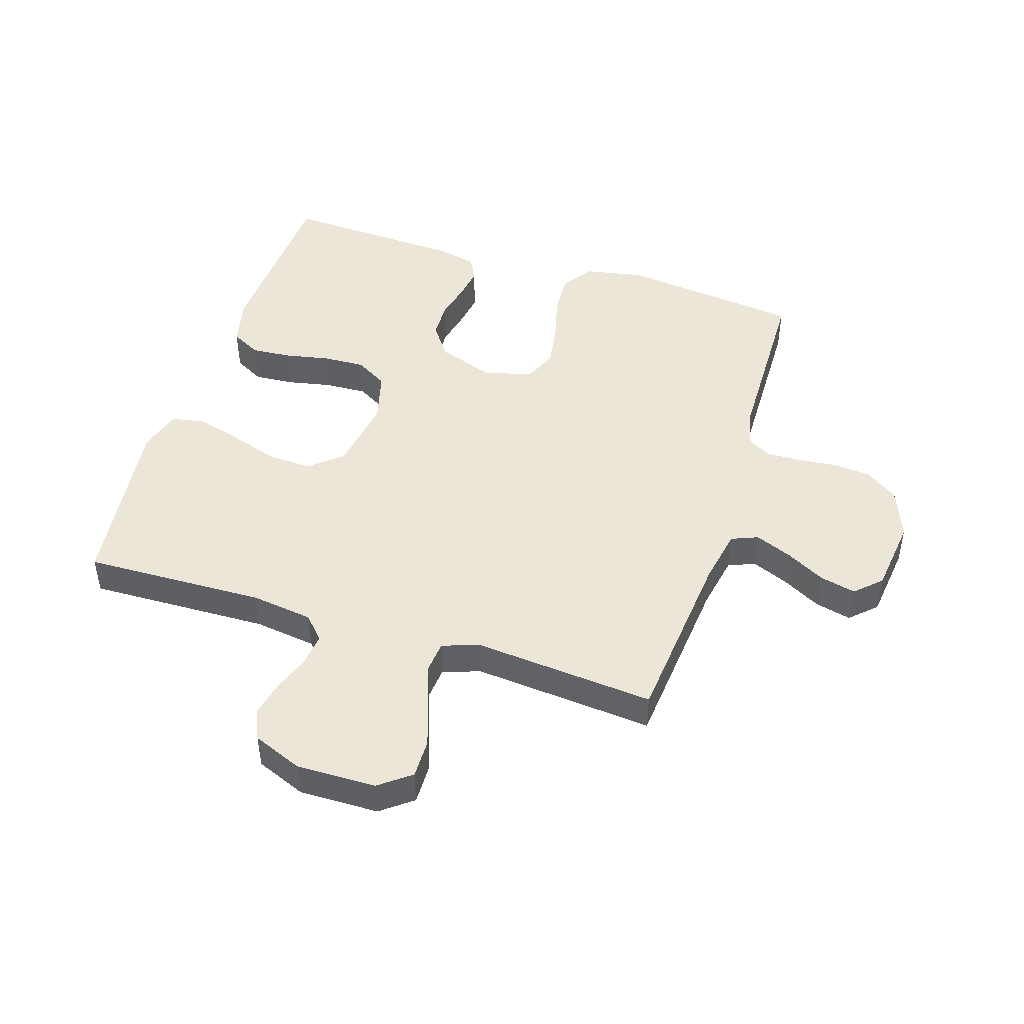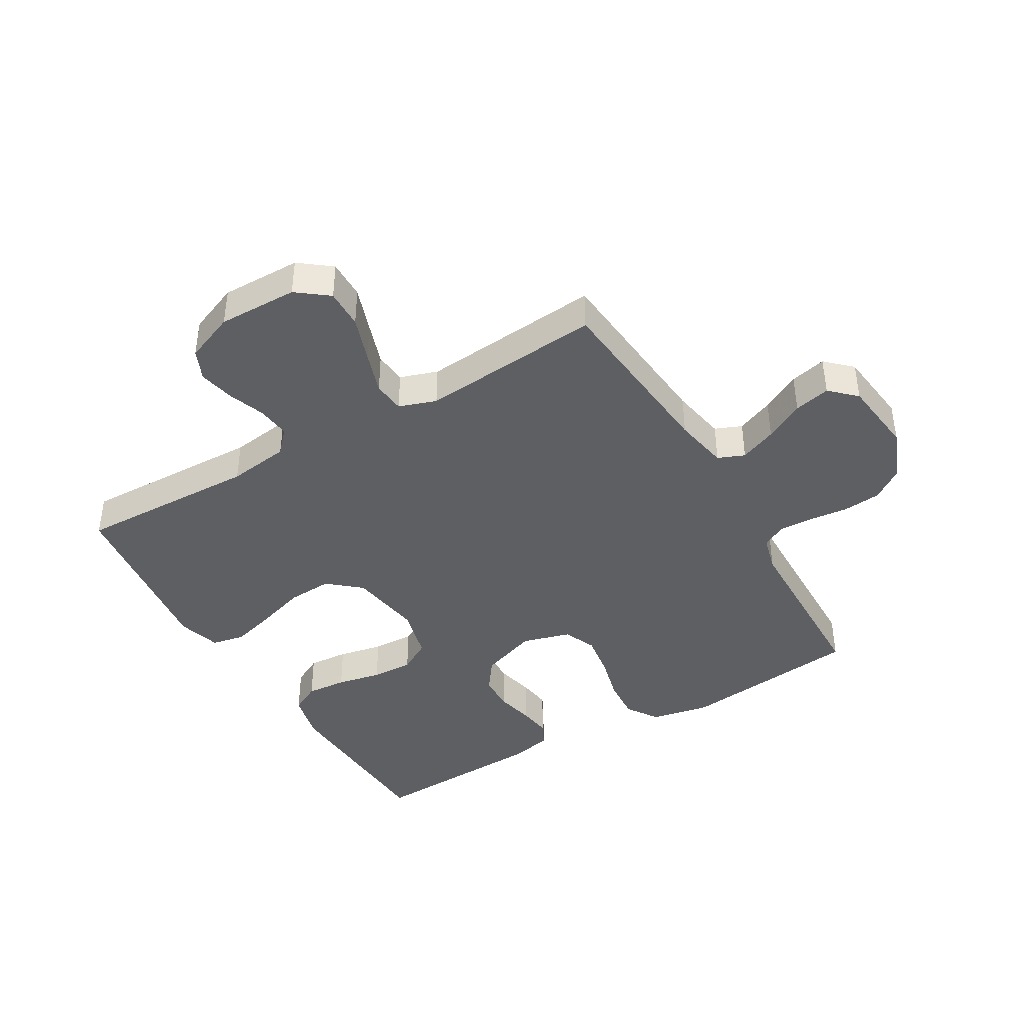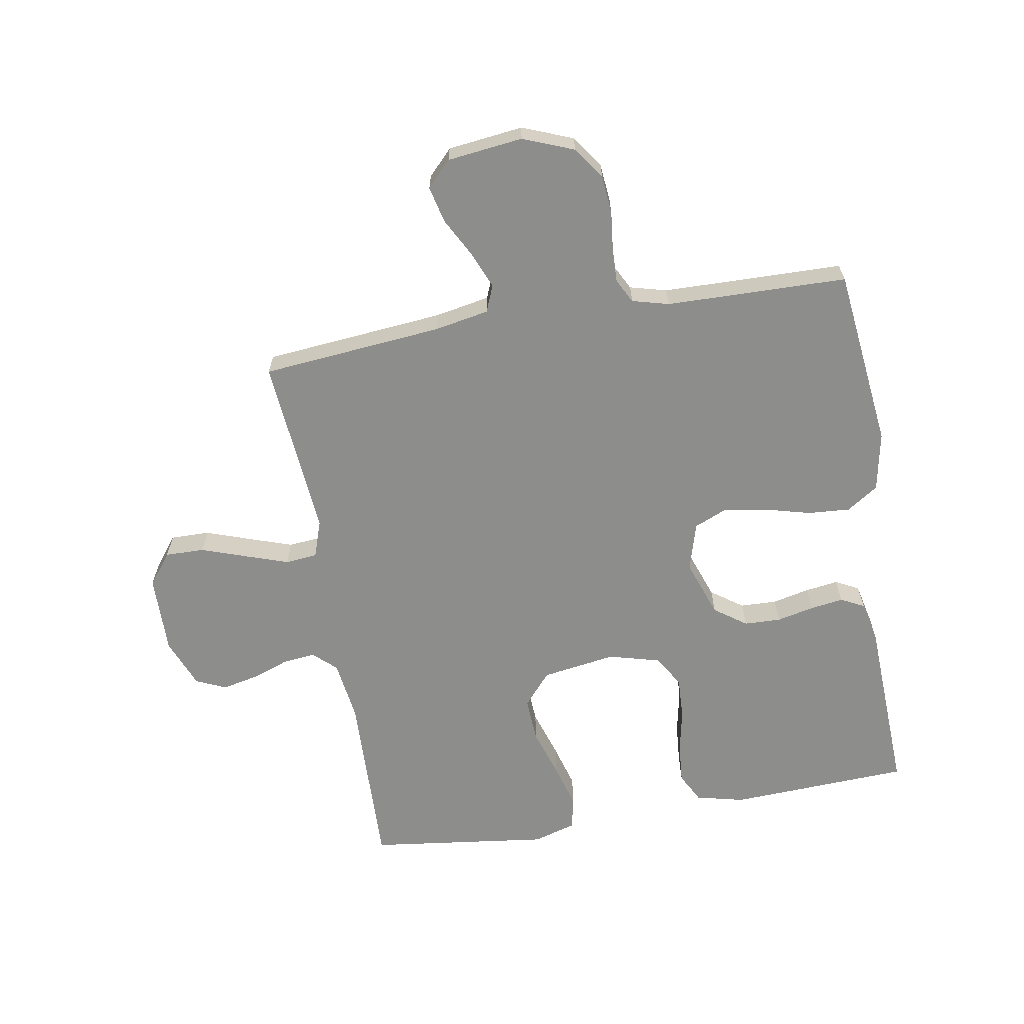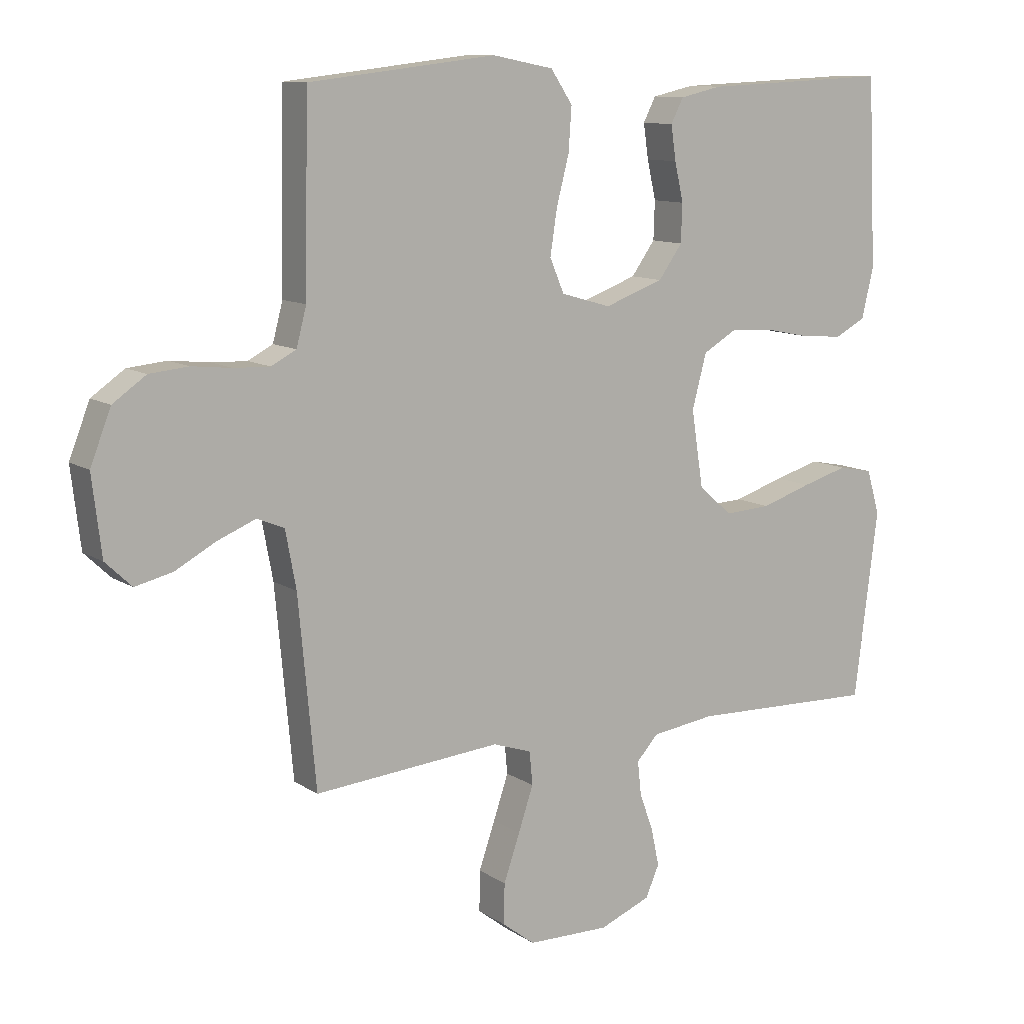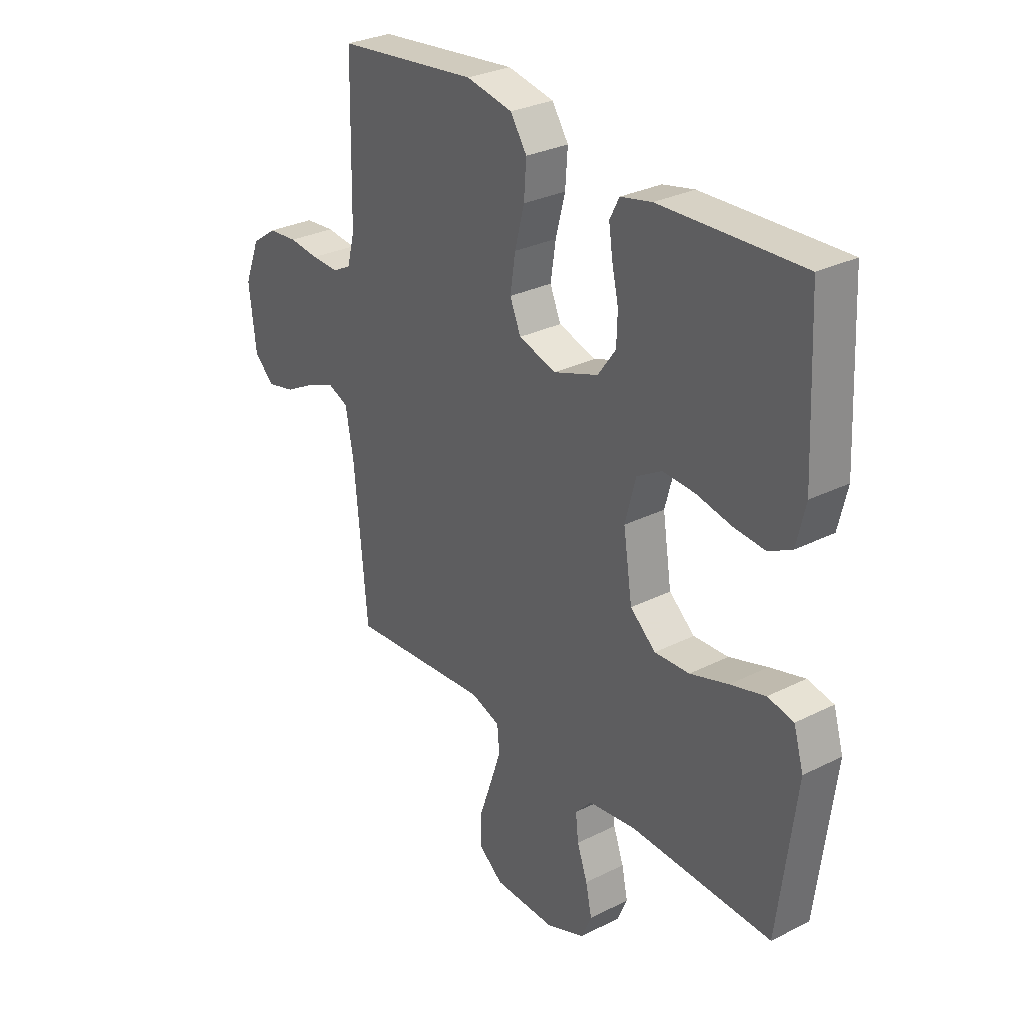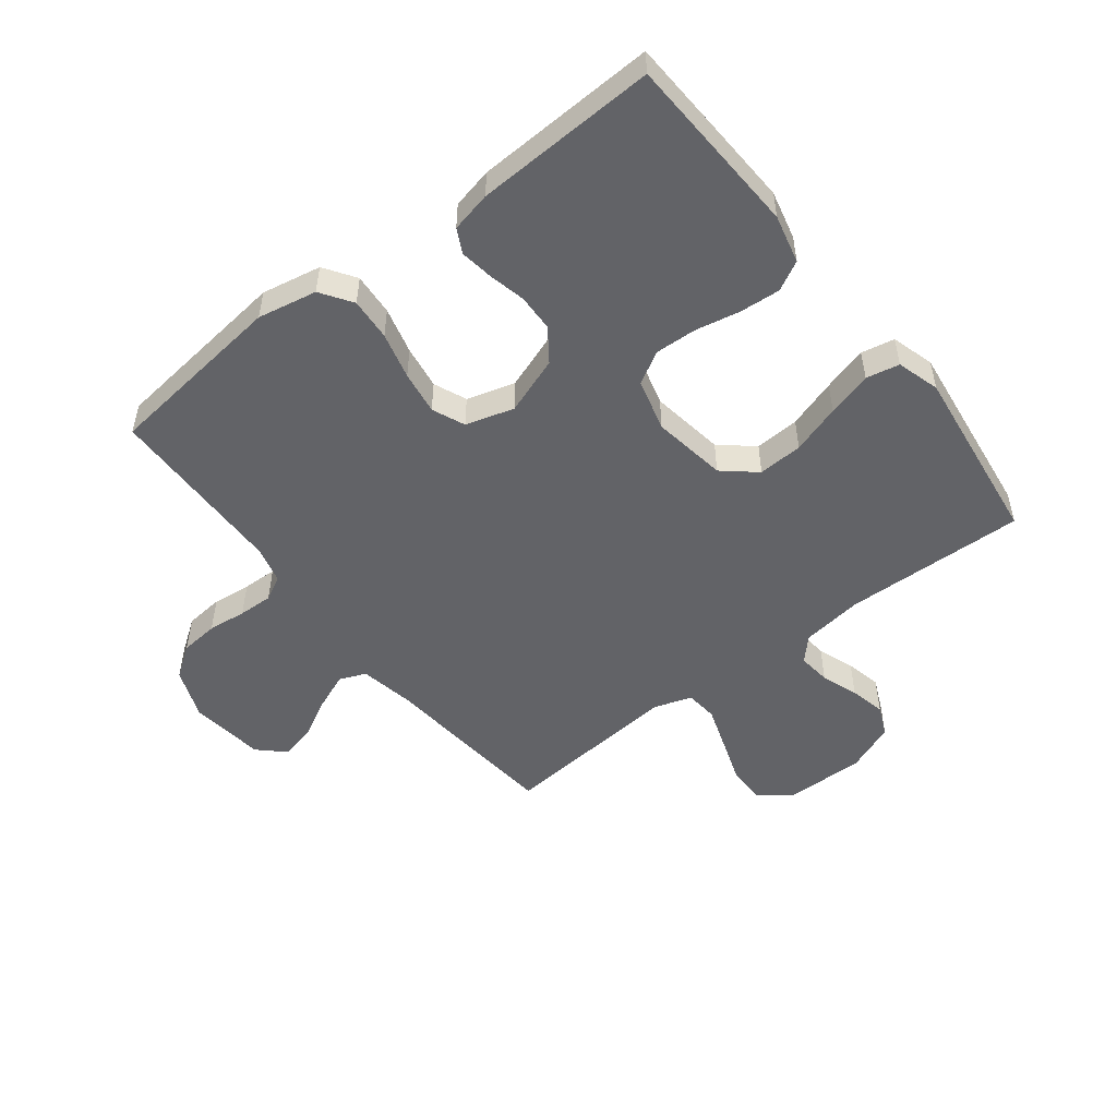
<metadata>
{"format":"obj","ext":"obj","renderer":"f3d","projection":"perspective","resolution":1024,"background":"white","views":[{"elev":46.6,"azim":-162.3,"up":"+Y"},{"elev":-41.5,"azim":-149.6,"up":"+Y"},{"elev":-64.4,"azim":-80.3,"up":"+Y"},{"elev":10.8,"azim":-32.9,"up":"+Z"},{"elev":29.7,"azim":53.7,"up":"+Z"},{"elev":-51.0,"azim":37.8,"up":"+Y"}]}
</metadata>
<code>
v 0.5 0.07 -0.5
v 0.2 0.07 -0.491
v 0.098 0.07 -0.505
v 0.063 0.07 -0.543
v 0.069 0.07 -0.597
v 0.091 0.07 -0.658
v 0.104 0.07 -0.718
v 0.082 0.07 -0.768
v 0 0.07 -0.801
v -0.132 0.07 -0.799
v -0.184 0.07 -0.759
v -0.183 0.07 -0.694
v -0.157 0.07 -0.619
v -0.133 0.07 -0.548
v -0.138 0.07 -0.495
v -0.2 0.07 -0.474
v -0.5 0.07 -0.5
v -0.528 0.07 -0.2
v -0.545 0.07 -0.109
v -0.589 0.07 -0.091
v -0.65 0.07 -0.116
v -0.715 0.07 -0.151
v -0.775 0.07 -0.165
v -0.817 0.07 -0.125
v -0.832 0.07 0
v -0.799 0.07 0.084
v -0.746 0.07 0.121
v -0.683 0.07 0.127
v -0.619 0.07 0.12
v -0.562 0.07 0.118
v -0.522 0.07 0.139
v -0.506 0.07 0.2
v -0.5 0.07 0.5
v -0.2 0.07 0.535
v -0.102 0.07 0.516
v -0.067 0.07 0.464
v -0.072 0.07 0.394
v -0.092 0.07 0.317
v -0.103 0.07 0.245
v -0.08 0.07 0.191
v 0 0.07 0.168
v 0.095 0.07 0.202
v 0.133 0.07 0.255
v 0.135 0.07 0.316
v 0.121 0.07 0.378
v 0.113 0.07 0.433
v 0.133 0.07 0.472
v 0.2 0.07 0.487
v 0.5 0.07 0.5
v 0.514 0.07 0.2
v 0.495 0.07 0.12
v 0.446 0.07 0.094
v 0.379 0.07 0.099
v 0.305 0.07 0.114
v 0.236 0.07 0.117
v 0.183 0.07 0.086
v 0.16 0.07 0
v 0.179 0.07 -0.123
v 0.233 0.07 -0.169
v 0.307 0.07 -0.165
v 0.388 0.07 -0.139
v 0.462 0.07 -0.118
v 0.517 0.07 -0.129
v 0.538 0.07 -0.2
v 0.5 0 -0.5
v 0.2 0 -0.491
v 0.098 0 -0.505
v 0.063 0 -0.543
v 0.069 0 -0.597
v 0.091 0 -0.658
v 0.104 0 -0.718
v 0.082 0 -0.768
v 0 0 -0.801
v -0.132 0 -0.799
v -0.184 0 -0.759
v -0.183 0 -0.694
v -0.157 0 -0.619
v -0.133 0 -0.548
v -0.138 0 -0.495
v -0.2 0 -0.474
v -0.5 0 -0.5
v -0.528 0 -0.2
v -0.545 0 -0.109
v -0.589 0 -0.091
v -0.65 0 -0.116
v -0.715 0 -0.151
v -0.775 0 -0.165
v -0.817 0 -0.125
v -0.832 0 0
v -0.799 0 0.084
v -0.746 0 0.121
v -0.683 0 0.127
v -0.619 0 0.12
v -0.562 0 0.118
v -0.522 0 0.139
v -0.506 0 0.2
v -0.5 0 0.5
v -0.2 0 0.535
v -0.102 0 0.516
v -0.067 0 0.464
v -0.072 0 0.394
v -0.092 0 0.317
v -0.103 0 0.245
v -0.08 0 0.191
v 0 0 0.168
v 0.095 0 0.202
v 0.133 0 0.255
v 0.135 0 0.316
v 0.121 0 0.378
v 0.113 0 0.433
v 0.133 0 0.472
v 0.2 0 0.487
v 0.5 0 0.5
v 0.514 0 0.2
v 0.495 0 0.12
v 0.446 0 0.094
v 0.379 0 0.099
v 0.305 0 0.114
v 0.236 0 0.117
v 0.183 0 0.086
v 0.16 0 0
v 0.179 0 -0.123
v 0.233 0 -0.169
v 0.307 0 -0.165
v 0.388 0 -0.139
v 0.462 0 -0.118
v 0.517 0 -0.129
v 0.538 0 -0.2
f 64 1 2
f 63 64 2
f 62 63 2
f 61 62 2
f 60 61 2
f 59 60 2 3
f 58 59 3 4
f 57 58 4
f 52 53 54
f 51 52 54
f 50 51 54
f 49 50 54
f 48 49 54
f 47 48 54
f 46 47 54
f 45 46 54
f 44 45 54
f 43 44 54 55
f 42 43 55 56
f 36 37 38
f 35 36 38
f 34 35 38
f 33 34 38
f 32 33 38
f 31 32 38 39
f 30 31 39 40
f 27 28 29
f 26 27 29
f 25 26 29
f 24 25 29
f 23 24 29
f 22 23 29
f 21 22 29
f 20 21 29 30
f 30 40 41
f 20 30 41
f 19 20 41
f 16 17 18
f 42 56 57
f 41 42 57
f 19 41 57
f 18 19 57
f 16 18 57
f 15 16 57
f 11 12 13
f 10 11 13
f 9 10 13
f 8 9 13
f 7 8 13
f 6 7 13
f 5 6 13
f 14 15 57 4
f 4 5 13 14
f 66 65 128
f 66 128 127
f 66 127 126
f 66 126 125
f 66 125 124
f 67 66 124 123
f 68 67 123 122
f 68 122 121
f 118 117 116
f 118 116 115
f 118 115 114
f 118 114 113
f 118 113 112
f 118 112 111
f 118 111 110
f 118 110 109
f 118 109 108
f 119 118 108 107
f 120 119 107 106
f 102 101 100
f 102 100 99
f 102 99 98
f 102 98 97
f 102 97 96
f 103 102 96 95
f 104 103 95 94
f 93 92 91
f 93 91 90
f 93 90 89
f 93 89 88
f 93 88 87
f 93 87 86
f 93 86 85
f 94 93 85 84
f 105 104 94
f 105 94 84
f 105 84 83
f 82 81 80
f 121 120 106
f 121 106 105
f 121 105 83
f 121 83 82
f 121 82 80
f 121 80 79
f 77 76 75
f 77 75 74
f 77 74 73
f 77 73 72
f 77 72 71
f 77 71 70
f 77 70 69
f 68 121 79 78
f 78 77 69 68
f 1 65 66 2
f 2 66 67 3
f 3 67 68 4
f 4 68 69 5
f 5 69 70 6
f 6 70 71 7
f 7 71 72 8
f 8 72 73 9
f 9 73 74 10
f 10 74 75 11
f 11 75 76 12
f 12 76 77 13
f 13 77 78 14
f 14 78 79 15
f 15 79 80 16
f 16 80 81 17
f 17 81 82 18
f 18 82 83 19
f 19 83 84 20
f 20 84 85 21
f 21 85 86 22
f 22 86 87 23
f 23 87 88 24
f 24 88 89 25
f 25 89 90 26
f 26 90 91 27
f 27 91 92 28
f 28 92 93 29
f 29 93 94 30
f 30 94 95 31
f 31 95 96 32
f 32 96 97 33
f 33 97 98 34
f 34 98 99 35
f 35 99 100 36
f 36 100 101 37
f 37 101 102 38
f 38 102 103 39
f 39 103 104 40
f 40 104 105 41
f 41 105 106 42
f 42 106 107 43
f 43 107 108 44
f 44 108 109 45
f 45 109 110 46
f 46 110 111 47
f 47 111 112 48
f 48 112 113 49
f 49 113 114 50
f 50 114 115 51
f 51 115 116 52
f 52 116 117 53
f 53 117 118 54
f 54 118 119 55
f 55 119 120 56
f 56 120 121 57
f 57 121 122 58
f 58 122 123 59
f 59 123 124 60
f 60 124 125 61
f 61 125 126 62
f 62 126 127 63
f 63 127 128 64
f 64 128 65 1

</code>
